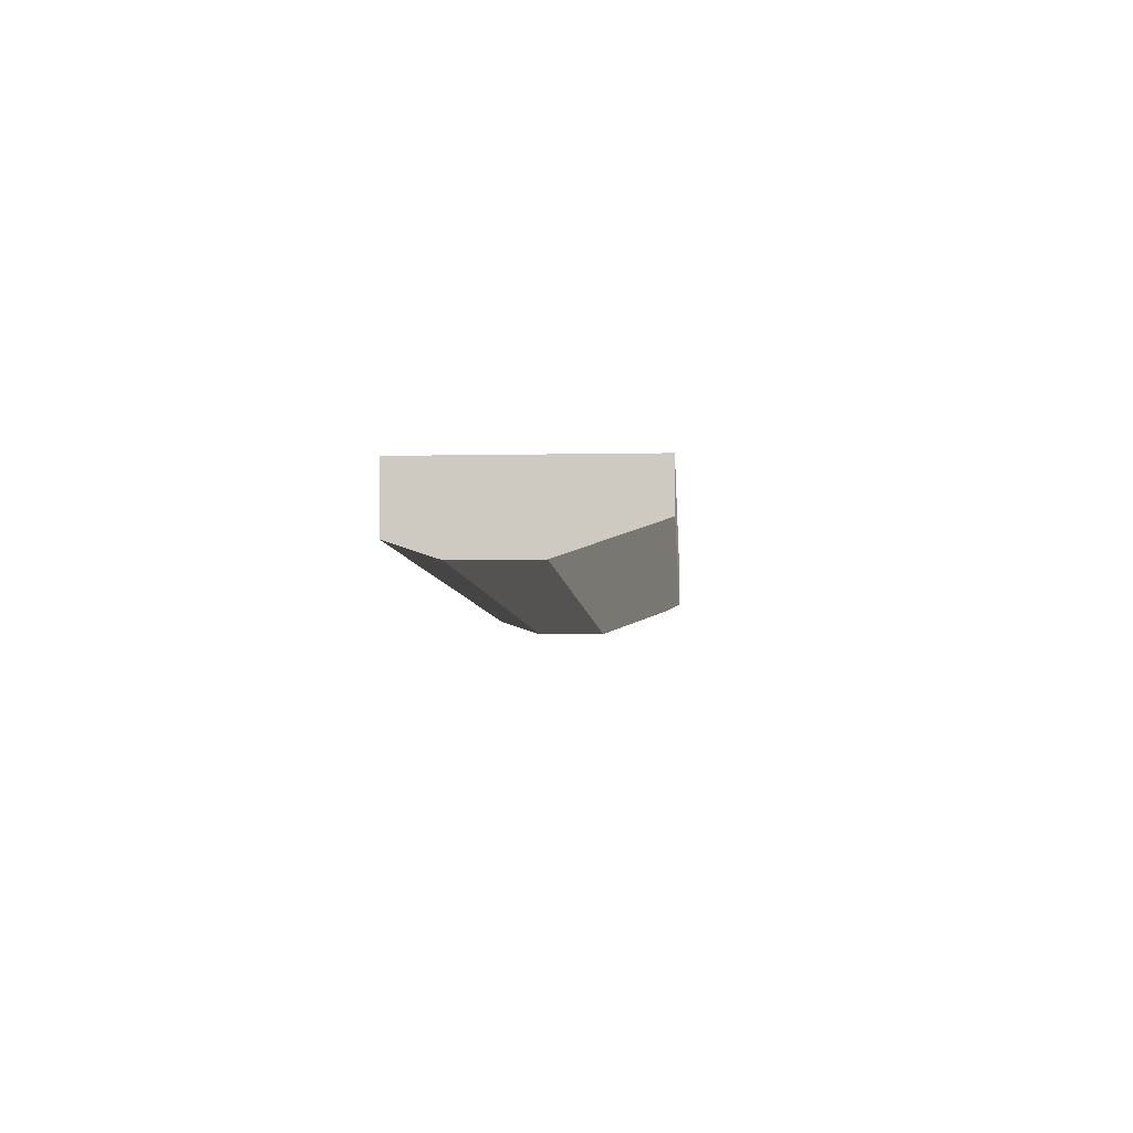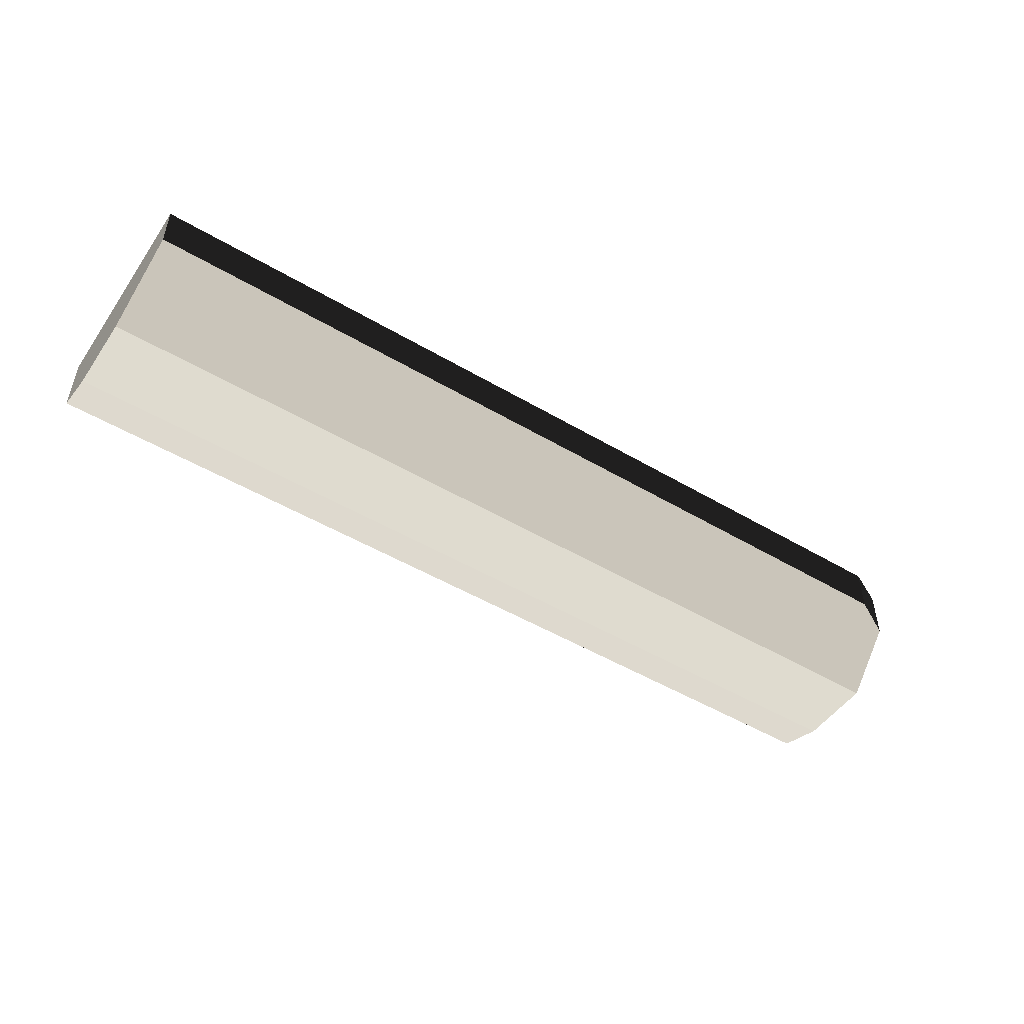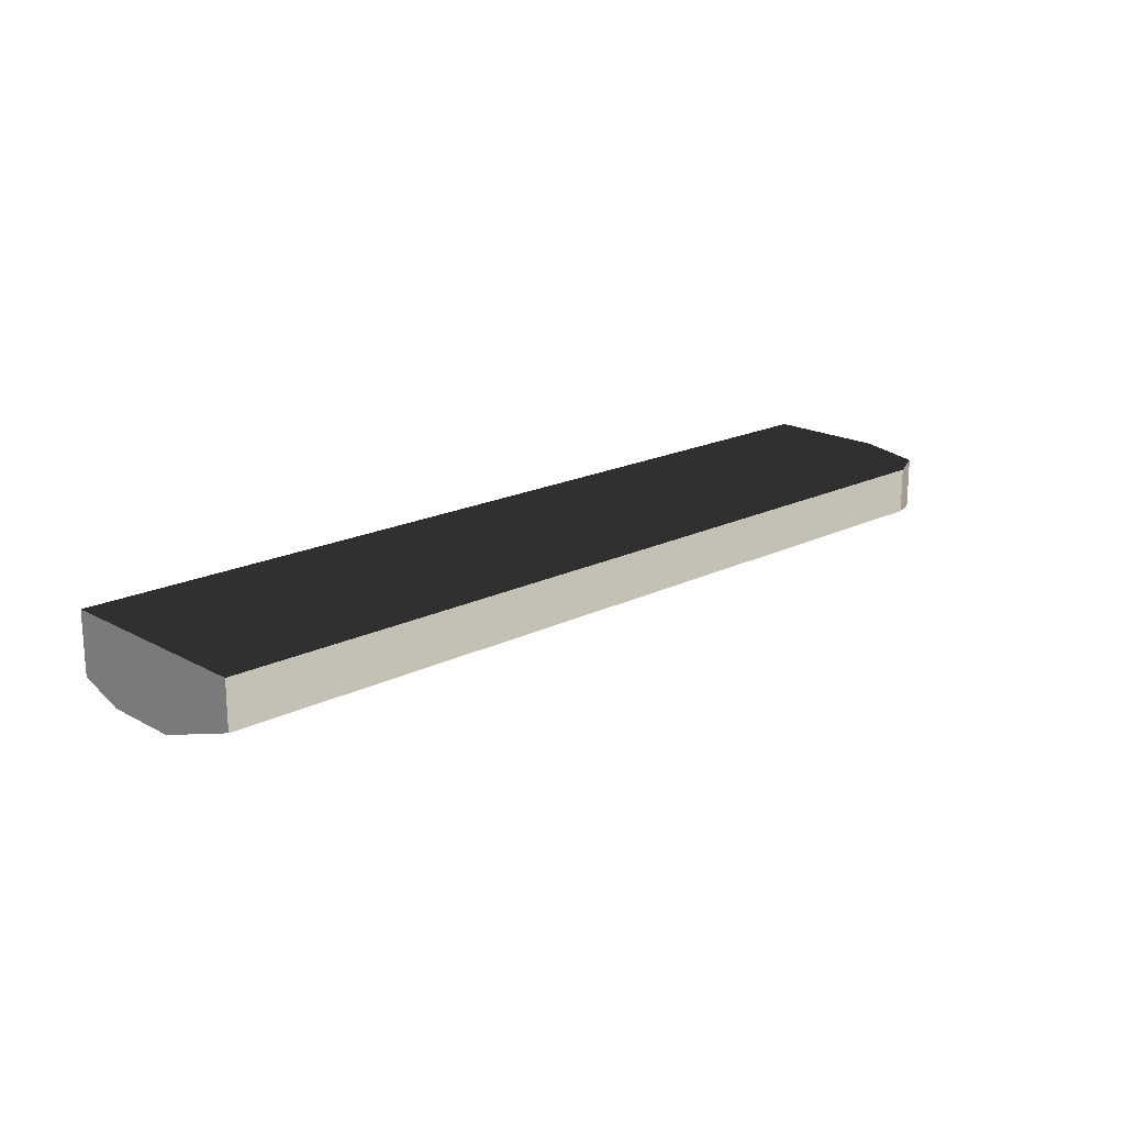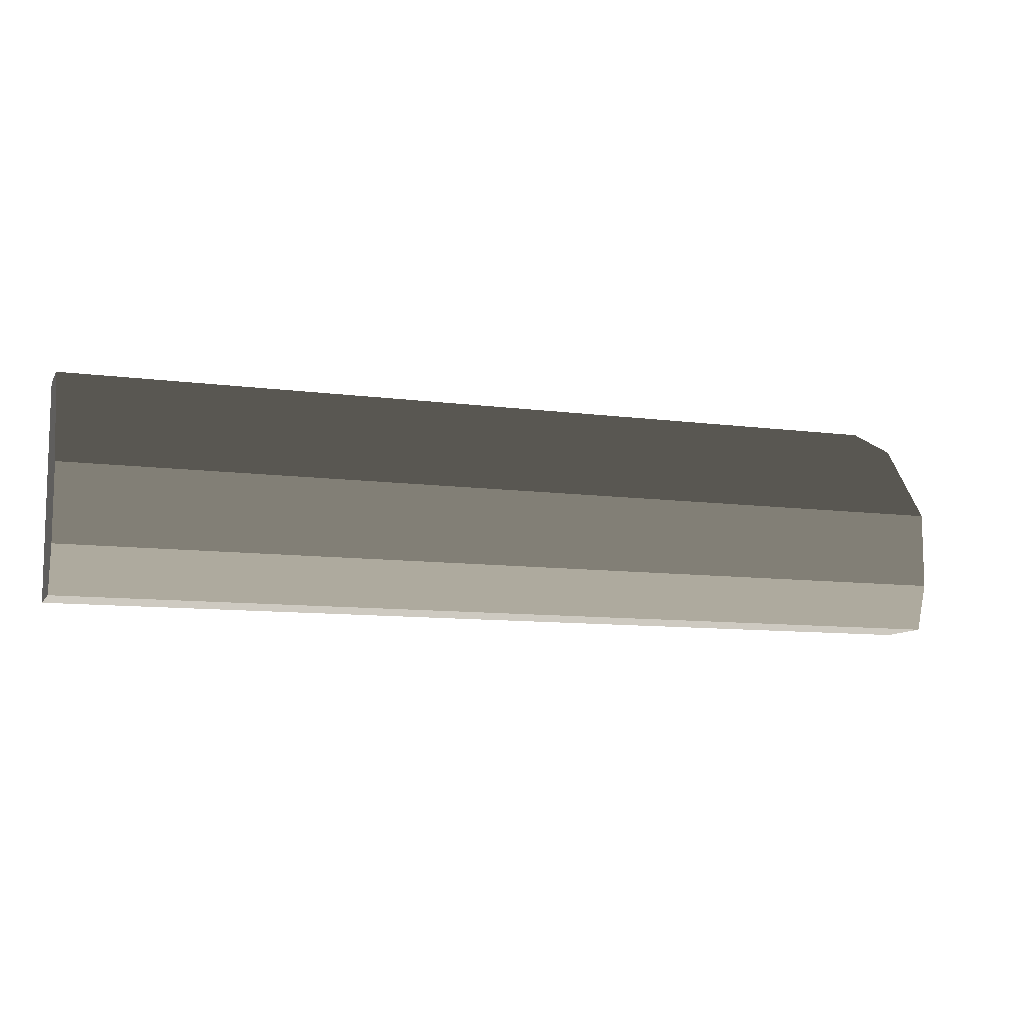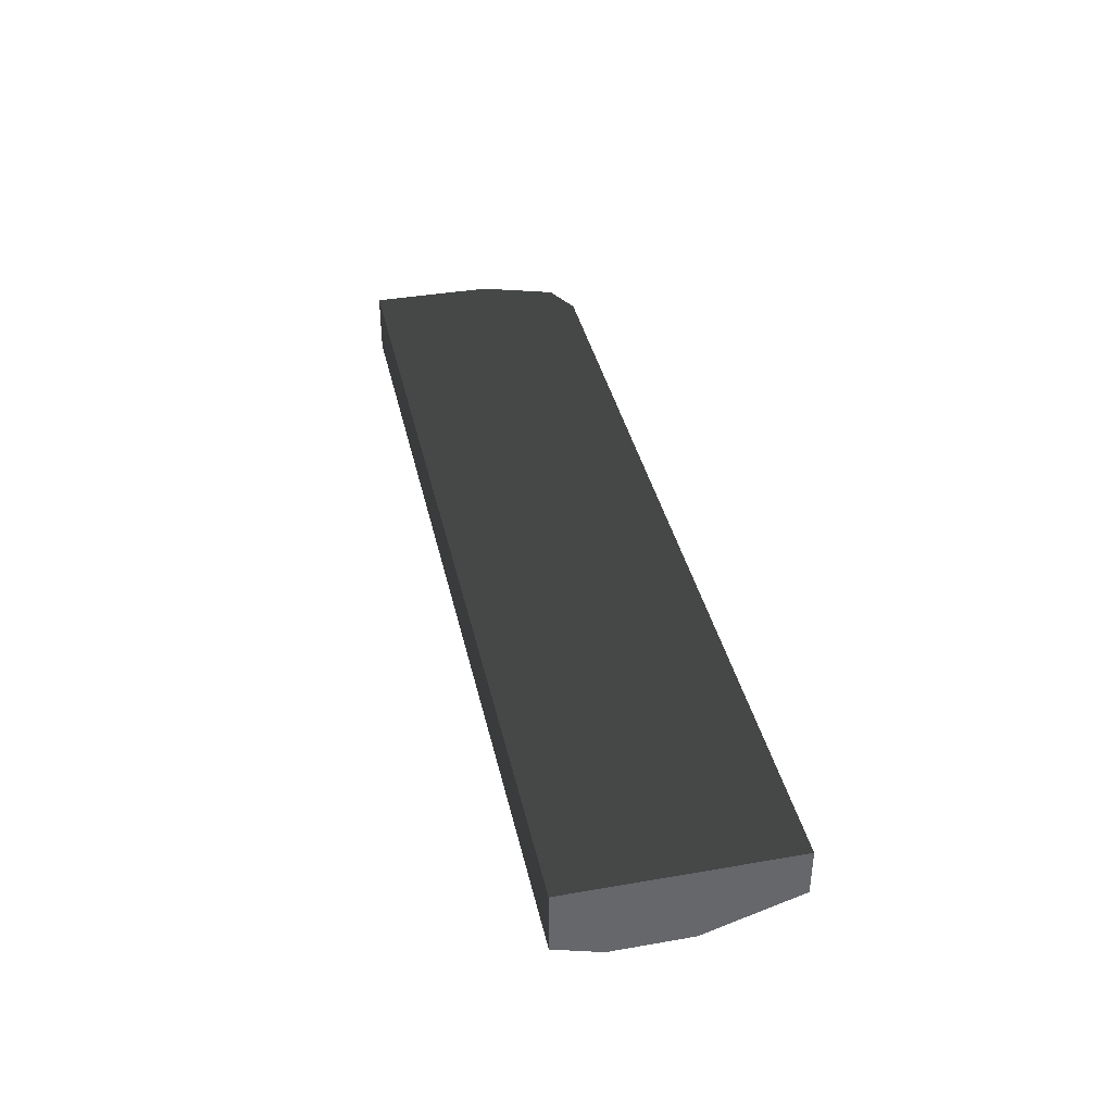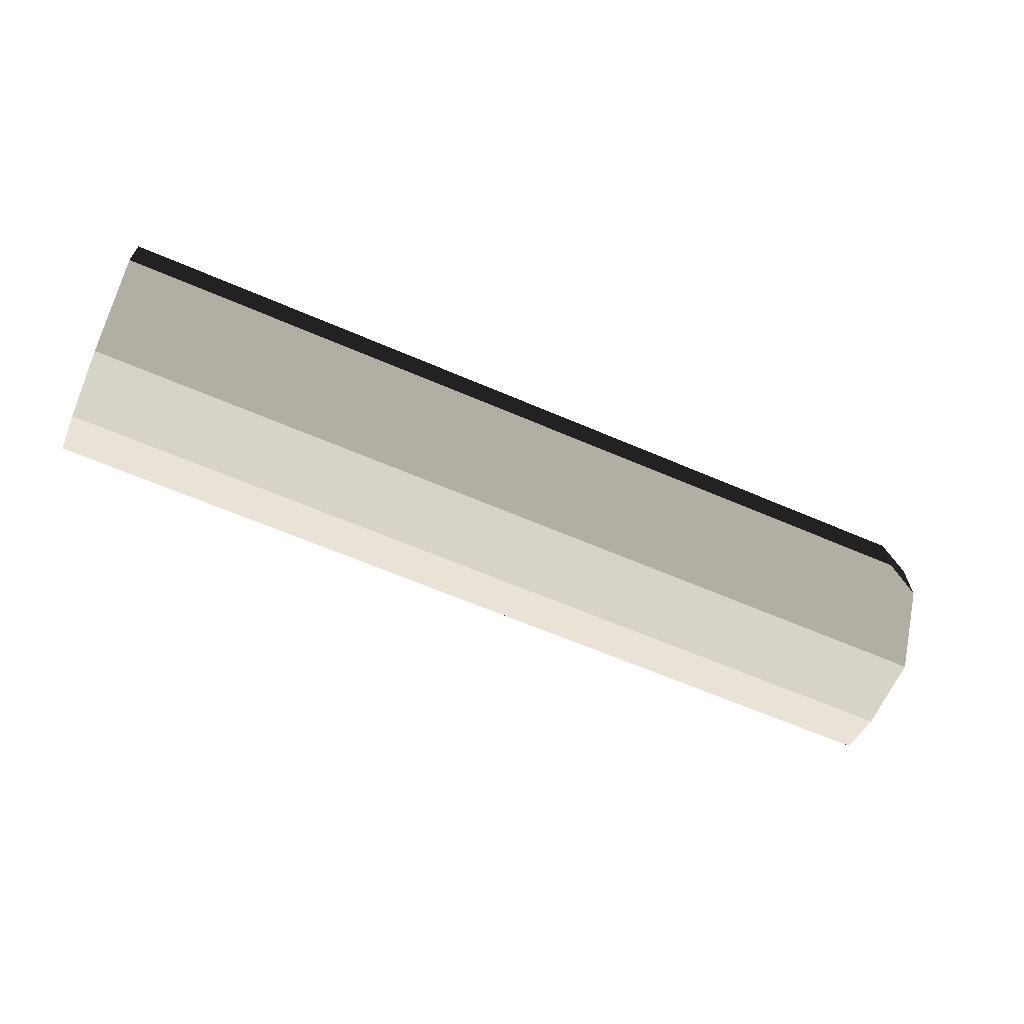
<metadata>
{"format":"obj","ext":"obj","renderer":"f3d","projection":"perspective","resolution":1024,"background":"white","views":[{"elev":-5.4,"azim":93.6,"up":"+Z"},{"elev":-49.5,"azim":146.8,"up":"+Z"},{"elev":18.4,"azim":136.3,"up":"+Z"},{"elev":-9.7,"azim":160.6,"up":"+Y"},{"elev":38.3,"azim":77.6,"up":"+Z"},{"elev":-64.3,"azim":156.6,"up":"+Z"}]}
</metadata>
<code>
v 13.44 1.96 12.32
v 13.44 1.96 11.62
v 13.44 0.84 12.32
v 13.44 0.84 11.76
v 13.44 1.26 11.62
v 13.44 1.96 11.62
v 13.66 2.632 12.32
v 13.66 2.632 11.84
v 13.44 1.96 11.62
v 14 2.8 12.32
v 14 2.8 11.9
v 21.84 0.84 12.32
v 21.84 2.8 12.32
v 21.84 0.84 11.76
v 21.84 2.8 11.9
v 21.84 1.26 11.62
v 21.84 1.96 11.62
f 3 3 1
f 3 1 2
f 3 2 6
f 3 6 5
f 3 5 4
f 1 1 7
f 1 7 8
f 1 8 2
f 1 2 9
f 7 7 10
f 7 10 11
f 7 11 8
f 10 10 7
f 10 7 1
f 10 1 3
f 10 3 12
f 10 12 13
f 3 3 4
f 3 4 14
f 3 14 12
f 11 11 10
f 11 10 13
f 11 13 15
f 4 4 5
f 4 5 16
f 4 16 14
f 6 6 9
f 6 9 8
f 6 8 11
f 6 11 15
f 6 15 17
f 5 5 6
f 5 6 9
f 5 9 2
f 5 2 17
f 5 17 16
f 13 13 12
f 13 12 14
f 13 14 16
f 13 16 17
f 13 17 15

</code>
